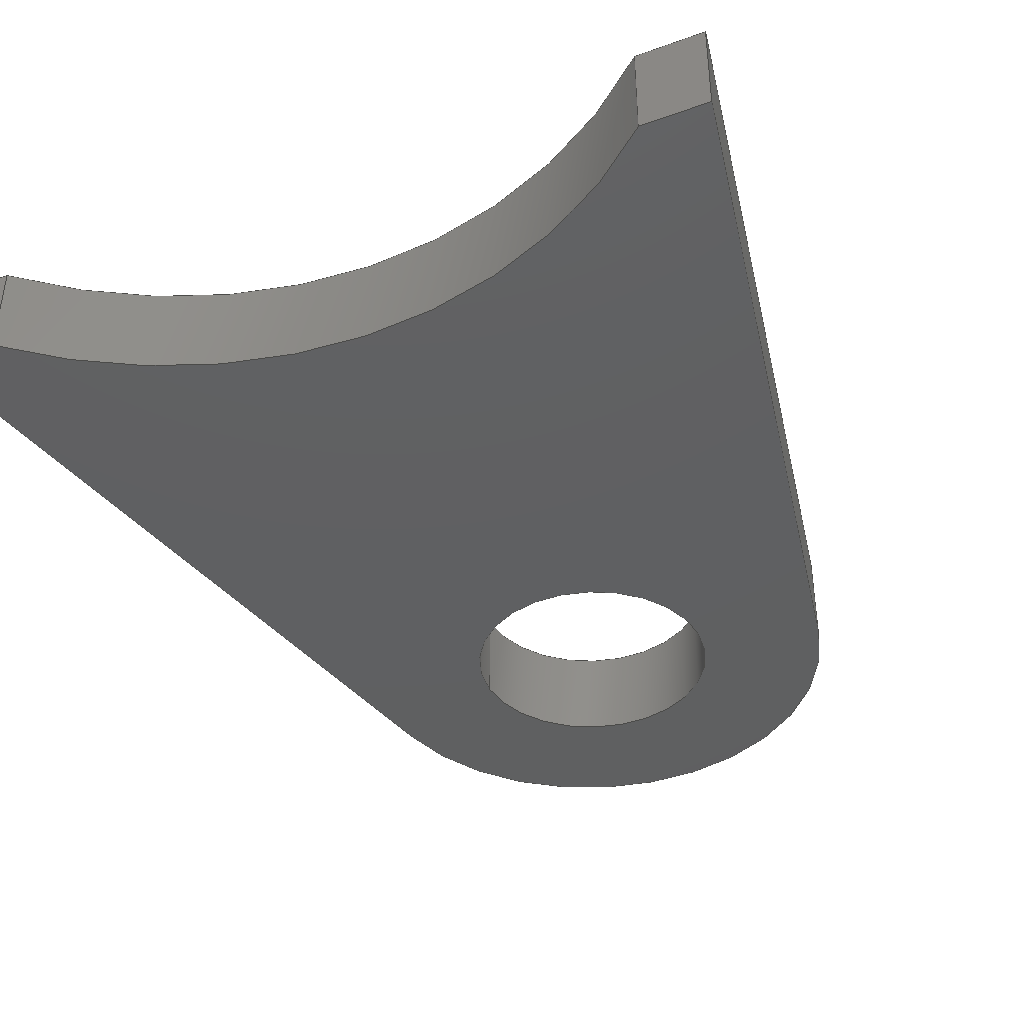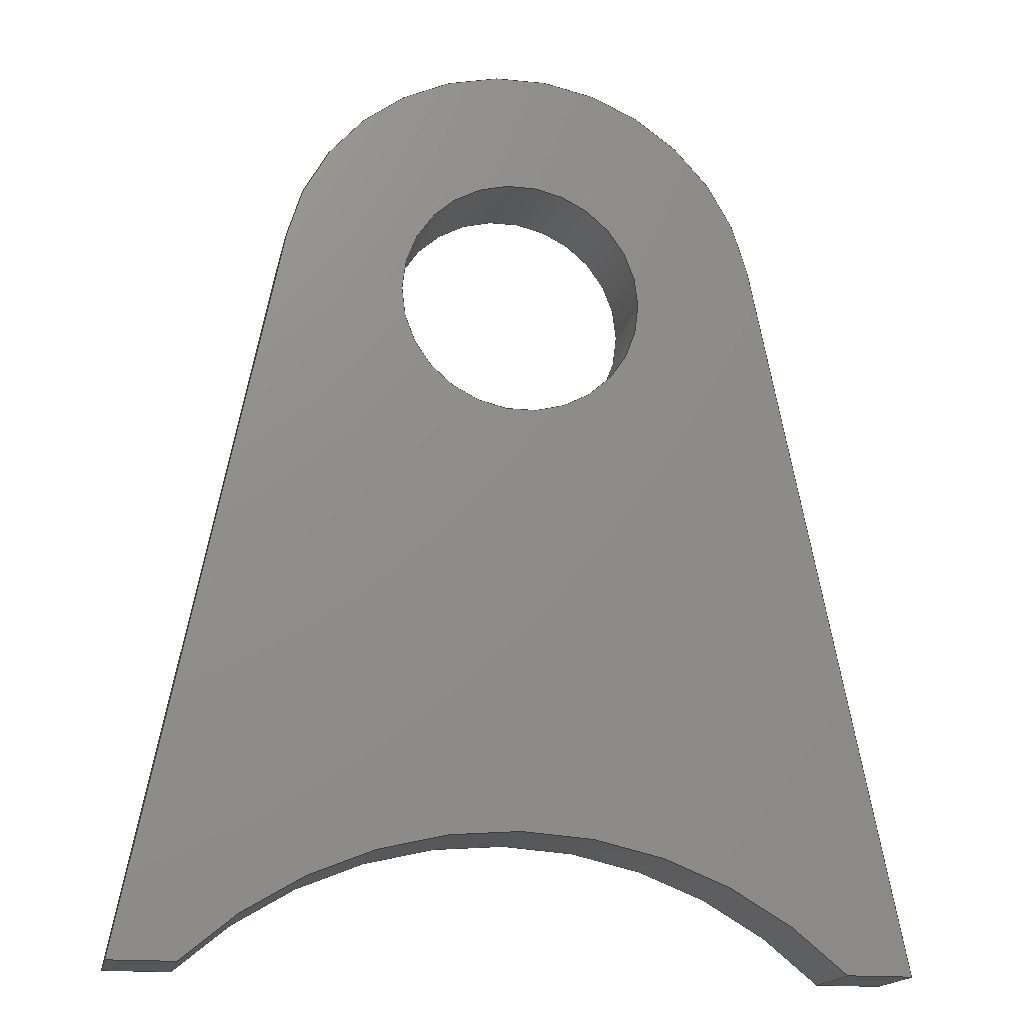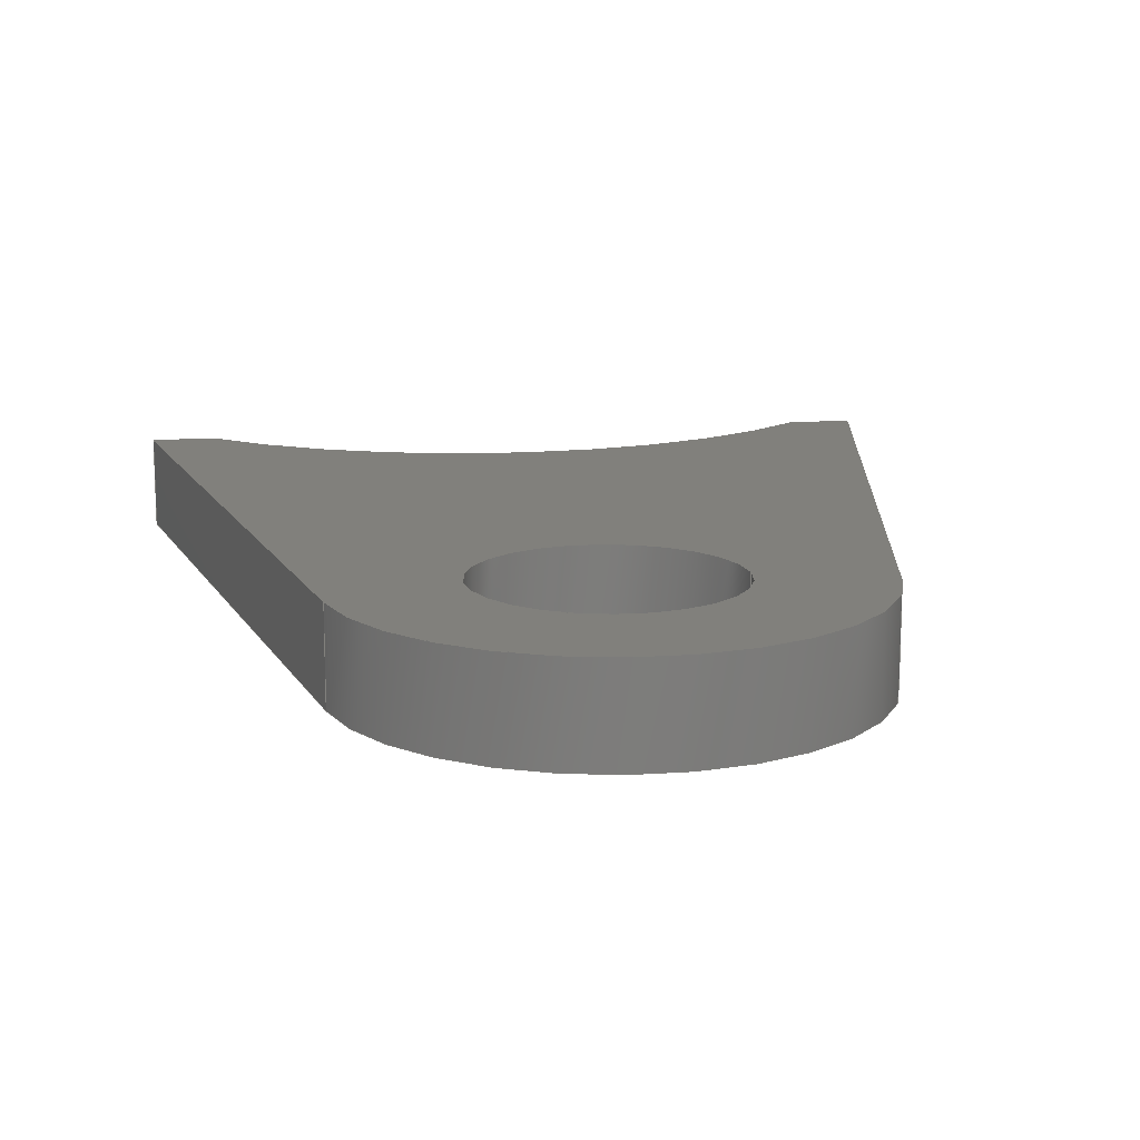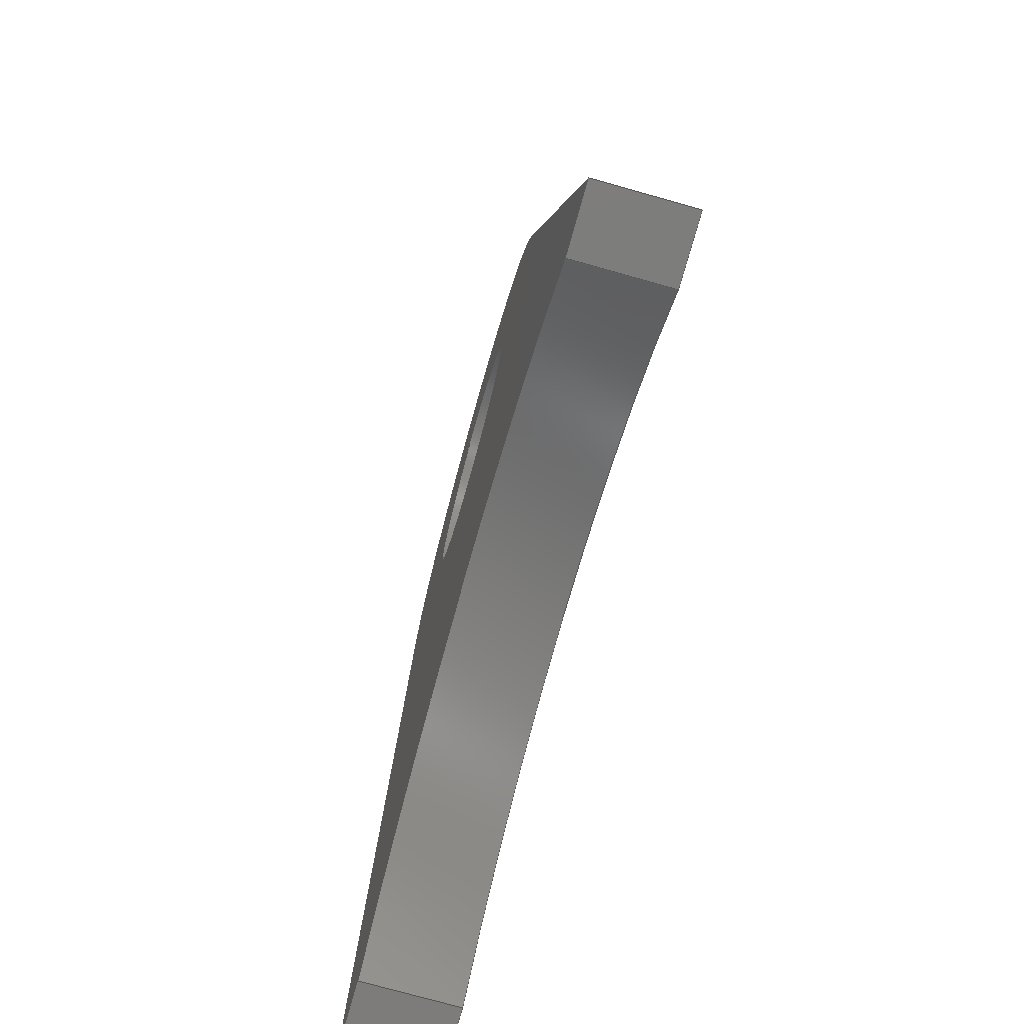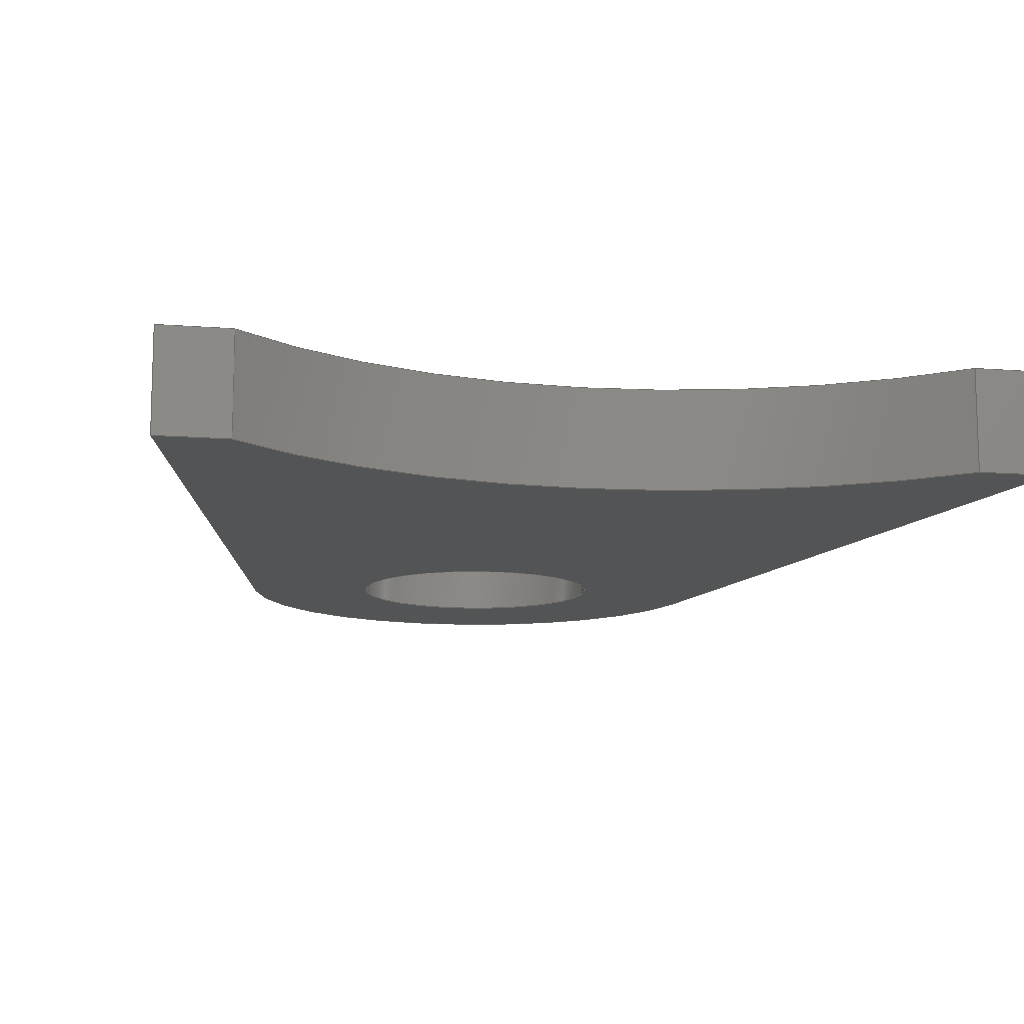
<metadata>
{"format":"iges","ext":"igs","renderer":"f3d","projection":"perspective","resolution":1024,"background":"white","views":[{"elev":-40.4,"azim":23.9,"up":"+Z"},{"elev":-17.2,"azim":168.5,"up":"+Y"},{"elev":13.8,"azim":171.4,"up":"+Z"},{"elev":-76.0,"azim":74.3,"up":"+Y"},{"elev":-11.7,"azim":-11.0,"up":"+Z"}]}
</metadata>
<code>
START RECORD GO HERE.
1H,,1H;,20HCNEXT - IGES PRODUCT,33HBracket 106- Chain shield sup.igs,44H
IBM CATIA IGES - CATIA Version 5 Release 19 ,27HCATIA Version 5 Release
19 ,32,75,6,75,15,21Hchape chainshield sup,1,2,2HMM,1000,1,15H201801
17.17,0.001,1e+04,9HClement E,7HClement,11,0,15H2.018e+07,;
     406       1       0       0       0       0       0       000010201
     406       0       0       1      15                               0
     110       2       0       0       0       0       0       001010001
     110       0       0       1       0                               0
     110       3       0       0       0       0       0       001010001
     110       0       0       1       0                               0
     120       4       0       0       0       0       0       001010001
     120       0       0       1       0                               0
     124       5       0       0       0       0       0       001020201
     124       0       0       2       0                               0
     100       7       0       0       0       0       9       001010001
     100       0       0       1       0                               0
     110       8       0       0       0       0       0       001010001
     110       0       0       1       0                               0
     124       9       0       0       0       0       0       001020201
     124       0       0       2       0                               0
     100      11       0       0       0       0      15       001010001
     100       0       0       1       0                               0
     110      12       0       0       0       0       0       001010001
     110       0       0       1       0                               0
     102      13       0       0       0       0       0       001010001
     102       0       0       1       0                               0
     142      14       0       0       0       0       0       001010001
     142       0       0       1       0                               0
     144      15       0       0   10000       0       0       000000000
     144       0       0       1       0                               0
     108      16       0       0       0       0       0       001010001
     108       0       0       1       0                               0
     124      17       0       0       0       0       0       001020201
     124       0       0       2       0                               0
     100      19       0       0       0       0      29       001010001
     100       0       0       1       0                               0
     110      20       0       0       0       0       0       001010001
     110       0       0       1       0                               0
     110      21       0       0       0       0       0       001010001
     110       0       0       1       0                               0
     124      22       0       0       0       0       0       001020201
     124       0       0       2       0                               0
     100      24       0       0       0       0      37       001010001
     100       0       0       1       0                               0
     110      25       0       0       0       0       0       001010001
     110       0       0       1       0                               0
     110      26       0       0       0       0       0       001010001
     110       0       0       1       0                               0
     102      27       0       0       0       0       0       001010001
     102       0       0       1       0                               0
     142      28       0       0       0       0       0       001010001
     142       0       0       1       0                               0
     124      29       0       0       0       0       0       001020201
     124       0       0       1       0                               0
     100      30       0       0       0       0      49       001010001
     100       0       0       1       0                               0
     124      31       0       0       0       0       0       001020201
     124       0       0       2       0                               0
     100      33       0       0       0       0      53       001010001
     100       0       0       1       0                               0
     102      34       0       0       0       0       0       001010001
     102       0       0       1       0                               0
     142      35       0       0       0       0       0       001010001
     142       0       0       1       0                               0
     144      36       0       0   10000       0       0       000000000
     144       0       0       1       0                               0
     108      37       0       0       0       0       0       001010001
     108       0       0       1       0                               0
     110      38       0       0       0       0       0       001010001
     110       0       0       1       0                               0
     110      39       0       0       0       0       0       001010001
     110       0       0       1       0                               0
     110      40       0       0       0       0       0       001010001
     110       0       0       1       0                               0
     110      41       0       0       0       0       0       001010001
     110       0       0       1       0                               0
     102      42       0       0       0       0       0       001010001
     102       0       0       1       0                               0
     142      43       0       0       0       0       0       001010001
     142       0       0       1       0                               0
     144      44       0       0   10000       0       0       000000000
     144       0       0       1       0                               0
     108      45       0       0       0       0       0       001010001
     108       0       0       1       0                               0
     110      46       0       0       0       0       0       001010001
     110       0       0       1       0                               0
     110      47       0       0       0       0       0       001010001
     110       0       0       1       0                               0
     110      48       0       0       0       0       0       001010001
     110       0       0       1       0                               0
     110      49       0       0       0       0       0       001010001
     110       0       0       1       0                               0
     102      50       0       0       0       0       0       001010001
     102       0       0       1       0                               0
     142      51       0       0       0       0       0       001010001
     142       0       0       1       0                               0
     144      52       0       0   10000       0       0       000000000
     144       0       0       1       0                               0
     110      53       0       0       0       0       0       001010001
     110       0       0       1       0                               0
     110      54       0       0       0       0       0       001010001
     110       0       0       1       0                               0
     120      55       0       0       0       0       0       001010001
     120       0       0       1       0                               0
     124      56       0       0       0       0       0       001020201
     124       0       0       2       0                               0
     100      58       0       0       0       0     101       001010001
     100       0       0       1       0                               0
     110      59       0       0       0       0       0       001010001
     110       0       0       2       0                               0
     124      61       0       0       0       0       0       001020201
     124       0       0       2       0                               0
     100      63       0       0       0       0     107       001010001
     100       0       0       1       0                               0
     110      64       0       0       0       0       0       001010001
     110       0       0       1       0                               0
     102      65       0       0       0       0       0       001010001
     102       0       0       1       0                               0
     142      66       0       0       0       0       0       001010001
     142       0       0       1       0                               0
     144      67       0       0   10000       0       0       000000000
     144       0       0       1       0                               0
     108      68       0       0       0       0       0       001010001
     108       0       0       2       0                               0
     110      70       0       0       0       0       0       001010001
     110       0       0       1       0                               0
     110      71       0       0       0       0       0       001010001
     110       0       0       1       0                               0
     110      72       0       0       0       0       0       001010001
     110       0       0       1       0                               0
     110      73       0       0       0       0       0       001010001
     110       0       0       2       0                               0
     102      75       0       0       0       0       0       001010001
     102       0       0       1       0                               0
     142      76       0       0       0       0       0       001010001
     142       0       0       1       0                               0
     144      77       0       0   10000       0       0       000000000
     144       0       0       1       0                               0
     110      78       0       0       0       0       0       001010001
     110       0       0       1       0                               0
     110      79       0       0       0       0       0       001010001
     110       0       0       1       0                               0
     120      80       0       0       0       0       0       001010001
     120       0       0       1       0                               0
     110      81       0       0       0       0       0       001010001
     110       0       0       1       0                               0
     124      82       0       0       0       0       0       001020201
     124       0       0       1       0                               0
     100      83       0       0       0       0     143       001010001
     100       0       0       1       0                               0
     110      84       0       0       0       0       0       001010001
     110       0       0       1       0                               0
     124      85       0       0       0       0       0       001020201
     124       0       0       2       0                               0
     100      87       0       0       0       0     149       001010001
     100       0       0       1       0                               0
     102      88       0       0       0       0       0       001010001
     102       0       0       1       0                               0
     142      89       0       0       0       0       0       001010001
     142       0       0       1       0                               0
     144      90       0       0   10000       0       0       000000000
     144       0       0       1       0                               0
     110      91       0       0       0       0       0       001010001
     110       0       0       1       0                               0
     110      92       0       0       0       0       0       001010001
     110       0       0       1       0                               0
     120      93       0       0       0       0       0       001010001
     120       0       0       1       0                               0
     110      94       0       0       0       0       0       001010001
     110       0       0       1       0                               0
     124      95       0       0       0       0       0       001020201
     124       0       0       2       0                               0
     100      97       0       0       0       0     167       001010001
     100       0       0       1       0                               0
     110      98       0       0       0       0       0       001010001
     110       0       0       1       0                               0
     124      99       0       0       0       0       0       001020201
     124       0       0       1       0                               0
     100     100       0       0       0       0     173       001010001
     100       0       0       1       0                               0
     102     101       0       0       0       0       0       001010001
     102       0       0       1       0                               0
     142     102       0       0       0       0       0       001010001
     142       0       0       1       0                               0
     144     103       0       0   10000       0       0       000000000
     144       0       0       1       0                               0
     110     104       0       0       0       0       0       001010001
     110       0       0       1       0                               0
     110     105       0       0       0       0       0       001010001
     110       0       0       1       0                               0
     110     106       0       0       0       0       0       001010001
     110       0       0       1       0                               0
     110     107       0       0       0       0       0       001010001
     110       0       0       1       0                               0
     102     108       0       0       0       0       0       001010001
     102       0       0       1       0                               0
     142     109       0       0       0       0       0       001010001
     142       0       0       1       0                               0
     144     110       0       0   10000       0       0       000000000
     144       0       0       1       0                               0
     108     111       0       0       0       0       0       001010001
     108       0       0       1       0                               0
     110     112       0       0       0       0       0       001010001
     110       0       0       1       0                               0
     110     113       0       0       0       0       0       001010001
     110       0       0       1       0                               0
     124     114       0       0       0       0       0       001020201
     124       0       0       2       0                               0
     100     116       0       0       0       0     203       001010001
     100       0       0       1       0                               0
     110     117       0       0       0       0       0       001010001
     110       0       0       1       0                               0
     110     118       0       0       0       0       0       001010001
     110       0       0       1       0                               0
     124     119       0       0       0       0       0       001020201
     124       0       0       2       0                               0
     100     121       0       0       0       0     211       001010001
     100       0       0       1       0                               0
     102     122       0       0       0       0       0       001010001
     102       0       0       1       0                               0
     142     123       0       0       0       0       0       001010001
     142       0       0       1       0                               0
     124     124       0       0       0       0       0       001020201
     124       0       0       1       0                               0
     100     125       0       0       0       0     219       001010001
     100       0       0       1       0                               0
     124     126       0       0       0       0       0       001020201
     124       0       0       2       0                               0
     100     128       0       0       0       0     223       001010001
     100       0       0       1       0                               0
     102     129       0       0       0       0       0       001010001
     102       0       0       1       0                               0
     142     130       0       0       0       0       0       001010001
     142       0       0       1       0                               0
     144     131       0       0   10000       0       0       000000000
     144       0       0       1       0                               0
406,1,15HCorps principal,0,0;                                          1
110,0,-32.81,2.16,0,-32.81,3.16,0,0;                             3
110,10.39,-22,0,10.39,-22,3,0,0;                   5
120,3,5,0,6.283,0,0;                                           7
124,0.6929,-0.721,0,0,0.721,0.6929,0,-32.81,        9
0,0,1,0,0,0;                                                   9
100,0,0,0,15,0,0.5952,14.99,0,0;                     11
110,-10.39,-22,0,-10.39,-22,3,0,0;                13
124,-0.6929,0.721,0,0,0.721,0.6929,0,-32.81,       15
0,0,-1,3,0,0;                                                 15
100,0,0,0,15,0,0.5952,14.99,0,0;                     17
110,10.39,-22,3,10.39,-22,0,0,0;                  19
102,4,11,13,17,19,0,0;                                                21
142,0,7,0,21,2,0,0;                                                   23
144,7,1,0,23,0,1,1;                                                   25
108,0,0,1,3,0,0,0,3,1,0,0;                            27
124,0.6929,-0.721,0,3.553e-15,0.721,0.6929,      29
0,-32.81,0,0,1,3,0,0;                                      29
100,0,0,0,15,0,0.5952,14.99,0,0;                     31
110,-10.39,-22,3,-12.5,-22,3,0,0;                       33
110,-12.5,-22,3,-7.848,1.55,3,0,0;                 35
124,-0.981,0.1938,0,0,0.1938,0.981,       37
0,0,0,0,-1,3,0,0;                                         37
100,0,0,0,8,0,-7.399,3.042,0,0;                 39
110,7.848,1.55,3,12.5,-22,3,0,0;                   41
110,12.5,-22,3,10.39,-22,3,0,0;                         43
102,6,31,33,35,39,41,43,0,0;                                          45
142,0,27,0,45,2,0,0;                                                  47
124,1,0,0,0,0,1,0,0,0,0,1,3,0,0;              49
100,0,0,0,4,0,-4,4.898e-16,0,0;                    51
124,-1,-1.225e-16,0,0,1.225e-16,-1,0,         53
0,0,0,1,3,0,0;                                              53
100,0,0,0,4,0,-4,-4.898e-16,0,0;                   55
102,2,51,55,0,0;                                                      57
142,0,27,0,57,2,0,0;                                                  59
144,27,1,1,47,59,0,1,1;                                               61
108,0,-1,0,22,0,-12.5,-22,0,1,0,0;                      63
110,10.39,-22,0,10.39,-22,3,0,0;                  65
110,10.39,-22,3,12.5,-22,3,0,0;                         67
110,12.5,-22,3,12.5,-22,0,0,0;                                69
110,12.5,-22,0,10.39,-22,0,0,0;                         71
102,4,65,67,69,71,0,0;                                                73
142,0,63,0,73,2,0,0;                                                  75
144,63,1,0,75,0,1,1;                                                  77
108,0.981,0.1938,0,8,0,12.5,-22,0,1,0,0;        79
110,12.5,-22,3,7.848,1.55,3,0,0;                   81
110,7.848,1.55,3,7.848,1.55,0,0,0;      83
110,7.848,1.55,0,12.5,-22,0,0,0;                   85
110,12.5,-22,0,12.5,-22,3,0,0;                                87
102,4,81,83,85,87,0,0;                                                89
142,0,79,0,89,2,0,0;                                                  91
144,79,1,0,91,0,1,1;                                                  93
110,0,0,1.5,0,0,2.5,0,0;                                      95
110,7.848,1.55,0,7.848,1.55,3,0,0;      97
120,95,97,0,6.283,0,0;                                        99
124,0.981,-0.1938,0,0,0.1938,0.981,      101
0,0,0,0,1,3,0,0;                                         101
100,0,0,0,8,0,-7.399,3.042,0,0;                103
110,-7.848,1.55,3,-7.848,1.55,0,0,     105
0;                                                                   105
124,-0.981,0.1938,0,0,0.1938,0.981,      107
0,0,0,0,-1,0,0,0;                                        107
100,0,0,0,8,0,-7.399,3.042,0,0;                109
110,7.848,1.55,0,7.848,1.55,3,0,0;     111
102,4,103,105,109,111,0,0;                                           113
142,0,99,0,113,2,0,0;                                                115
144,99,1,0,115,0,1,1;                                                117
108,0.981,-0.1938,0,-8,0,-12.5,-22,0,1,0,      119
0;                                                                   119
110,-7.848,1.55,3,-12.5,-22,3,0,0;                121
110,-12.5,-22,3,-12.5,-22,0,0,0;                             123
110,-12.5,-22,0,-7.848,1.55,0,0,0;                125
110,-7.848,1.55,0,-7.848,1.55,3,0,     127
0;                                                                   127
102,4,121,123,125,127,0,0;                                           129
142,0,119,0,129,2,0,0;                                               131
144,119,1,0,131,0,1,1;                                               133
110,0,0,1.5,0,0,2.5,0,0;                                     135
110,4,0,0,4,0,3,0,0;                                     137
120,135,137,0,6.283,0,0;                                     139
110,4,0,3,4,0,0,0,0;                                     141
124,1,0,0,0,0,1,0,0,0,0,1,0,0,0;             143
100,0,0,0,4,0,-4,4.898e-16,0,0;                   145
110,-4,4.898e-16,0,-4,4.898e-16,3,0,0;         147
124,-1,1.225e-16,0,0,1.225e-16,1,0,0,      149
0,0,-1,3,0,0;                                                149
100,0,0,0,4,0,-4,4.898e-16,0,0;                   151
102,4,141,145,147,151,0,0;                                           153
142,0,139,0,153,2,0,0;                                               155
144,139,1,0,155,0,1,1;                                               157
110,0,0,1.5,0,0,2.5,0,0;                                     159
110,-4,4.898e-16,0,-4,4.898e-16,3,0,0;         161
120,159,161,0,6.283,0,0;                                     163
110,-4,4.898e-16,3,-4,4.898e-16,0,0,0;         165
124,-1,-1.225e-16,0,0,1.225e-16,-1,0,        167
0,0,0,1,0,0,0;                                             167
100,0,0,0,4,0,-4,-4.898e-16,0,0;                  169
110,4,0,0,4,0,3,0,0;                                     171
124,1,0,0,0,0,-1,0,0,0,0,-1,3,0,0;           173
100,0,0,0,4,0,-4,-4.898e-16,0,0;                  175
102,4,165,169,171,175,0,0;                                           177
142,0,163,0,177,2,0,0;                                               179
144,163,1,0,179,0,1,1;                                               181
110,-10.39,-22,3,-10.39,-22,0,0,0;               183
110,-10.39,-22,0,-12.5,-22,0,0,0;                      185
110,-12.5,-22,0,-12.5,-22,3,0,0;                             187
110,-12.5,-22,3,-10.39,-22,3,0,0;                      189
102,4,183,185,187,189,0,0;                                           191
142,0,63,0,191,2,0,0;                                                193
144,63,1,0,193,0,1,1;                                                195
108,0,0,1,0,0,0,0,0,1,0,0;                           197
110,10.39,-22,0,12.5,-22,0,0,0;                        199
110,12.5,-22,0,7.848,1.55,0,0,0;                  201
124,0.981,-0.1938,0,0,0.1938,0.981,      203
0,0,0,0,1,0,0,0;                                         203
100,0,0,0,8,0,-7.399,3.042,0,0;                205
110,-7.848,1.55,0,-12.5,-22,0,0,0;                207
110,-12.5,-22,0,-10.39,-22,0,0,0;                      209
124,-0.6929,0.721,0,0,0.721,0.6929,0,-32.81,      211
0,0,-1,0,0,0;                                                211
100,0,0,0,15,0,0.5952,14.99,0,0;                    213
102,6,199,201,205,207,209,213,0,0;                                   215
142,0,197,0,215,2,0,0;                                               217
124,1,0,0,0,0,-1,0,0,0,0,-1,0,0,0;           219
100,0,0,0,4,0,-4,-4.898e-16,0,0;                  221
124,-1,1.225e-16,0,0,1.225e-16,1,0,0,      223
0,0,-1,0,0,0;                                                223
100,0,0,0,4,0,-4,4.898e-16,0,0;                   225
102,2,221,225,0,0;                                                   227
142,0,197,0,227,2,0,0;                                               229
144,197,1,1,217,229,0,1,1;                                           231
S      1G      4D    232P    131
</code>
